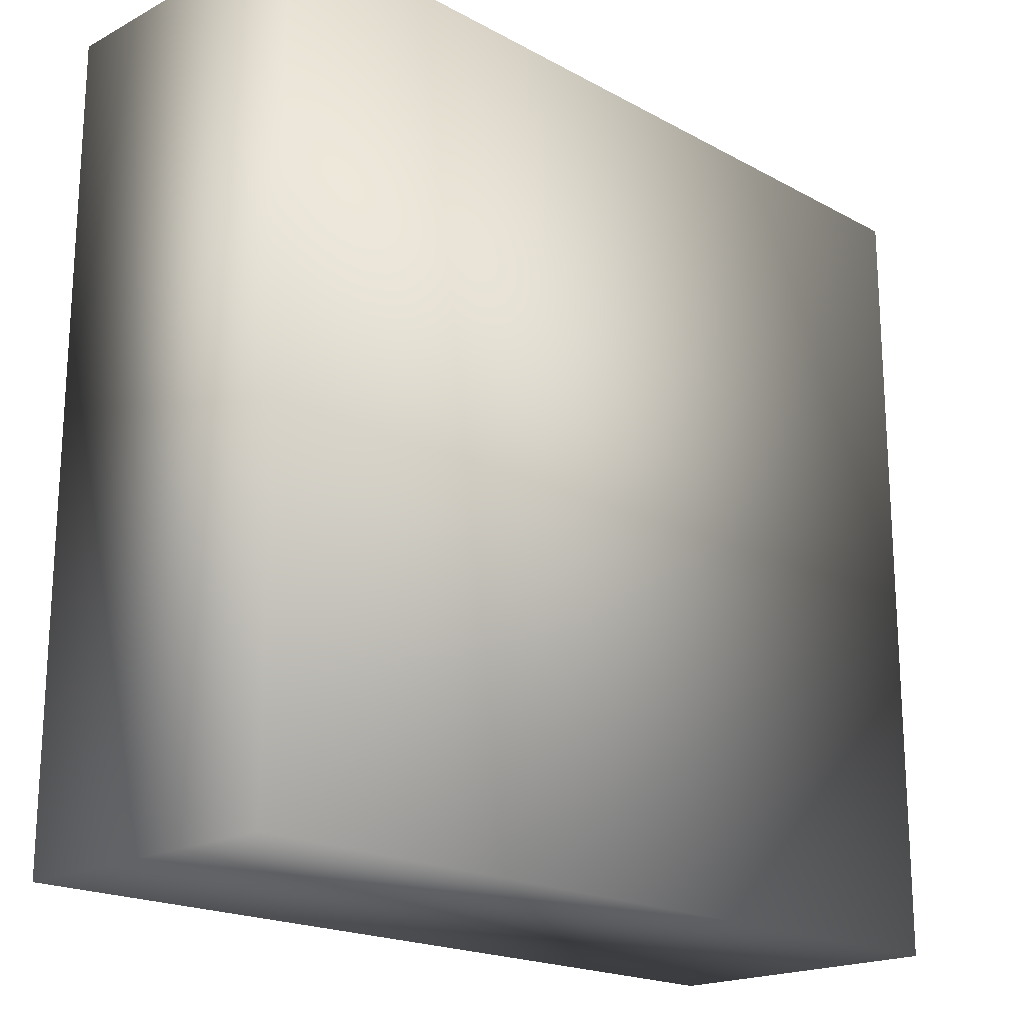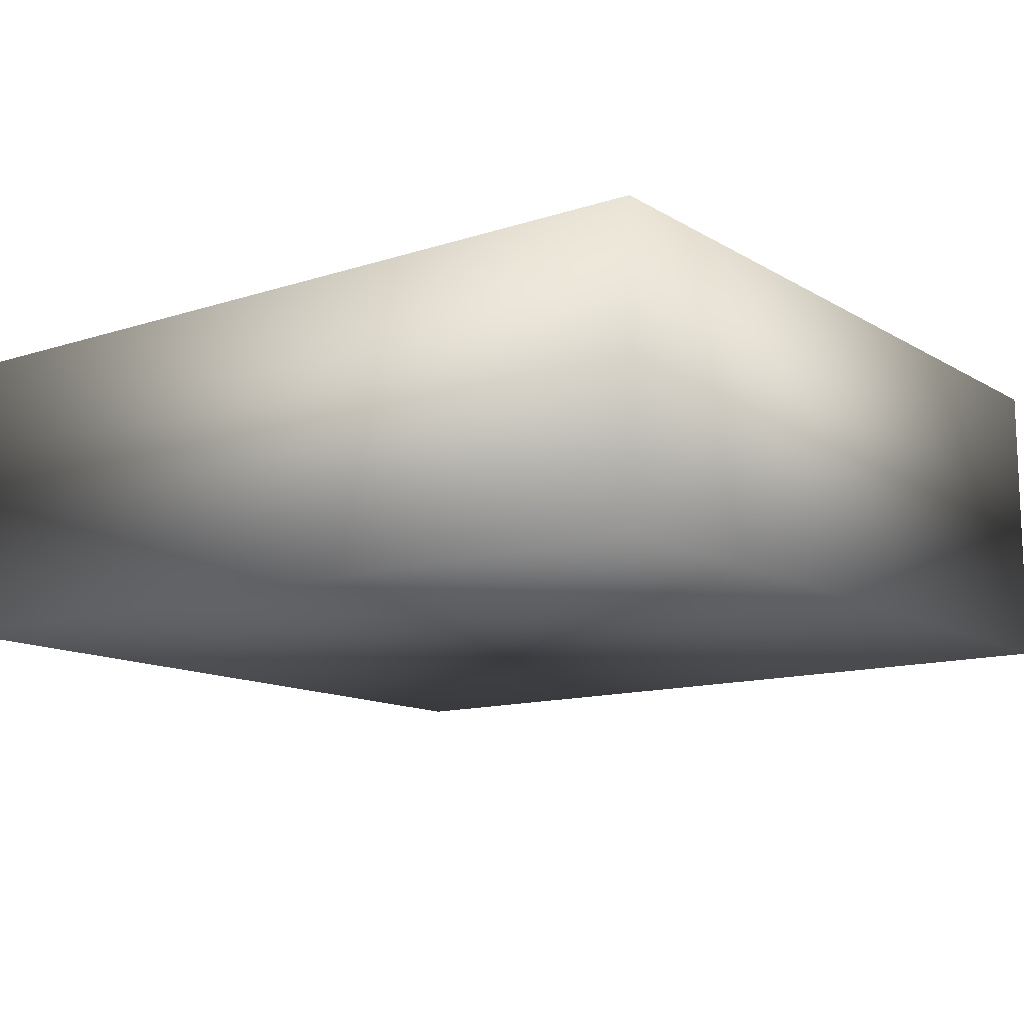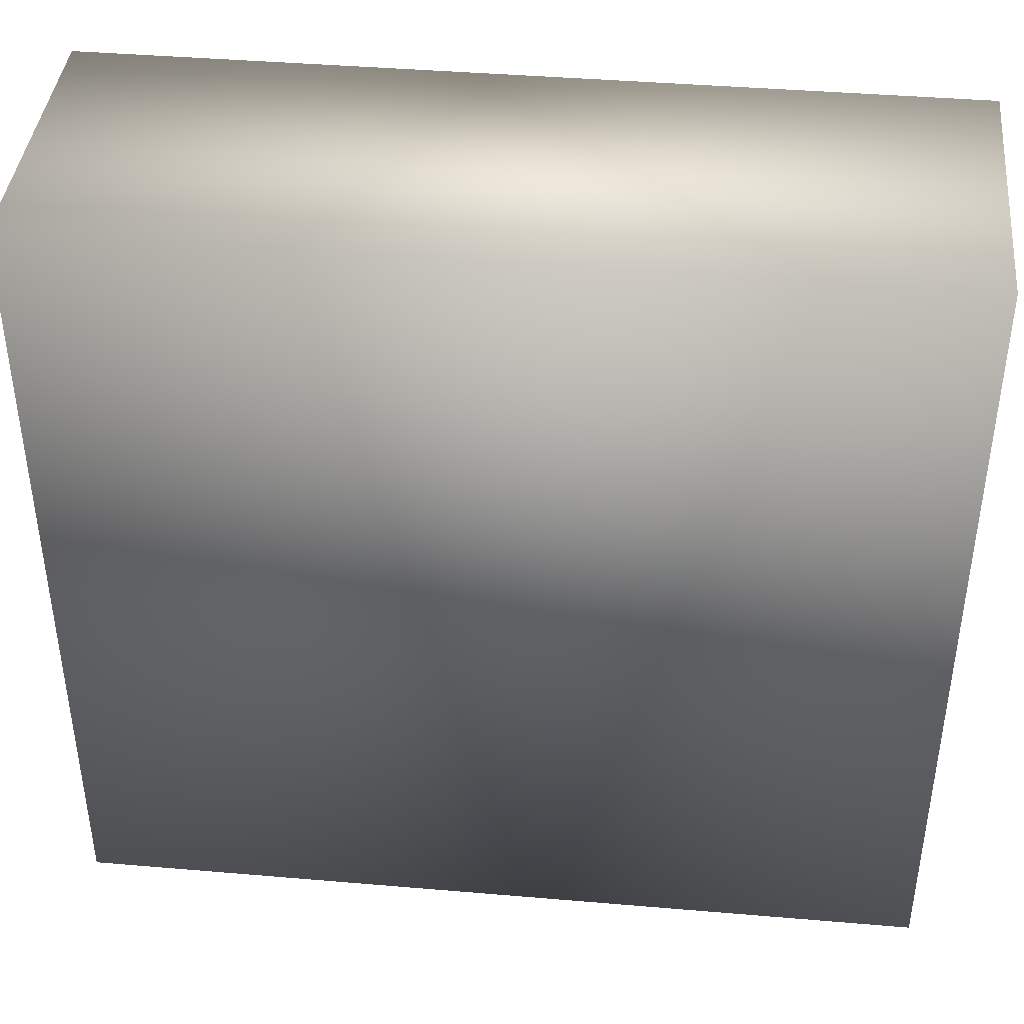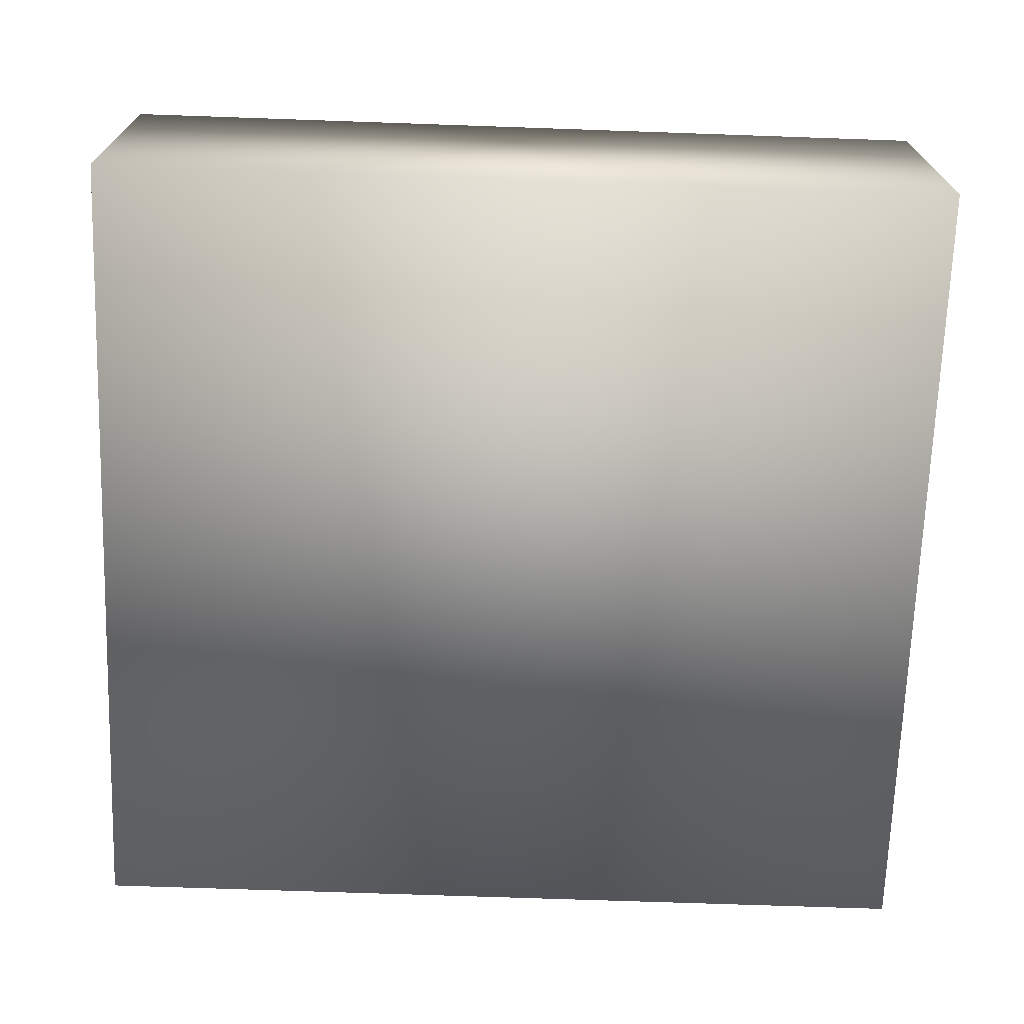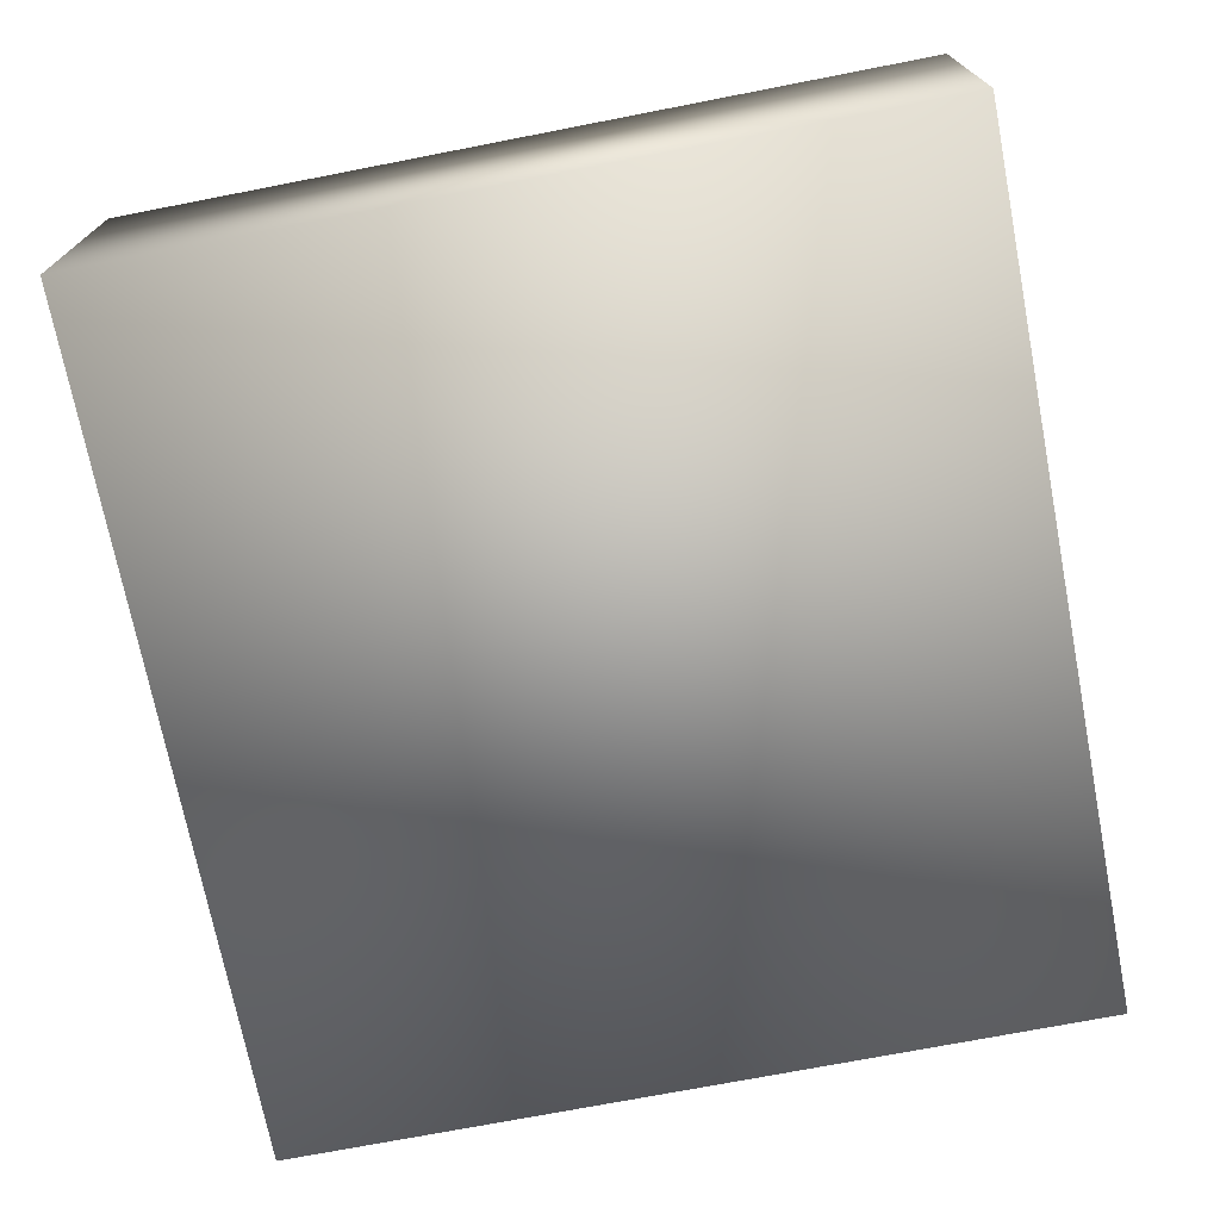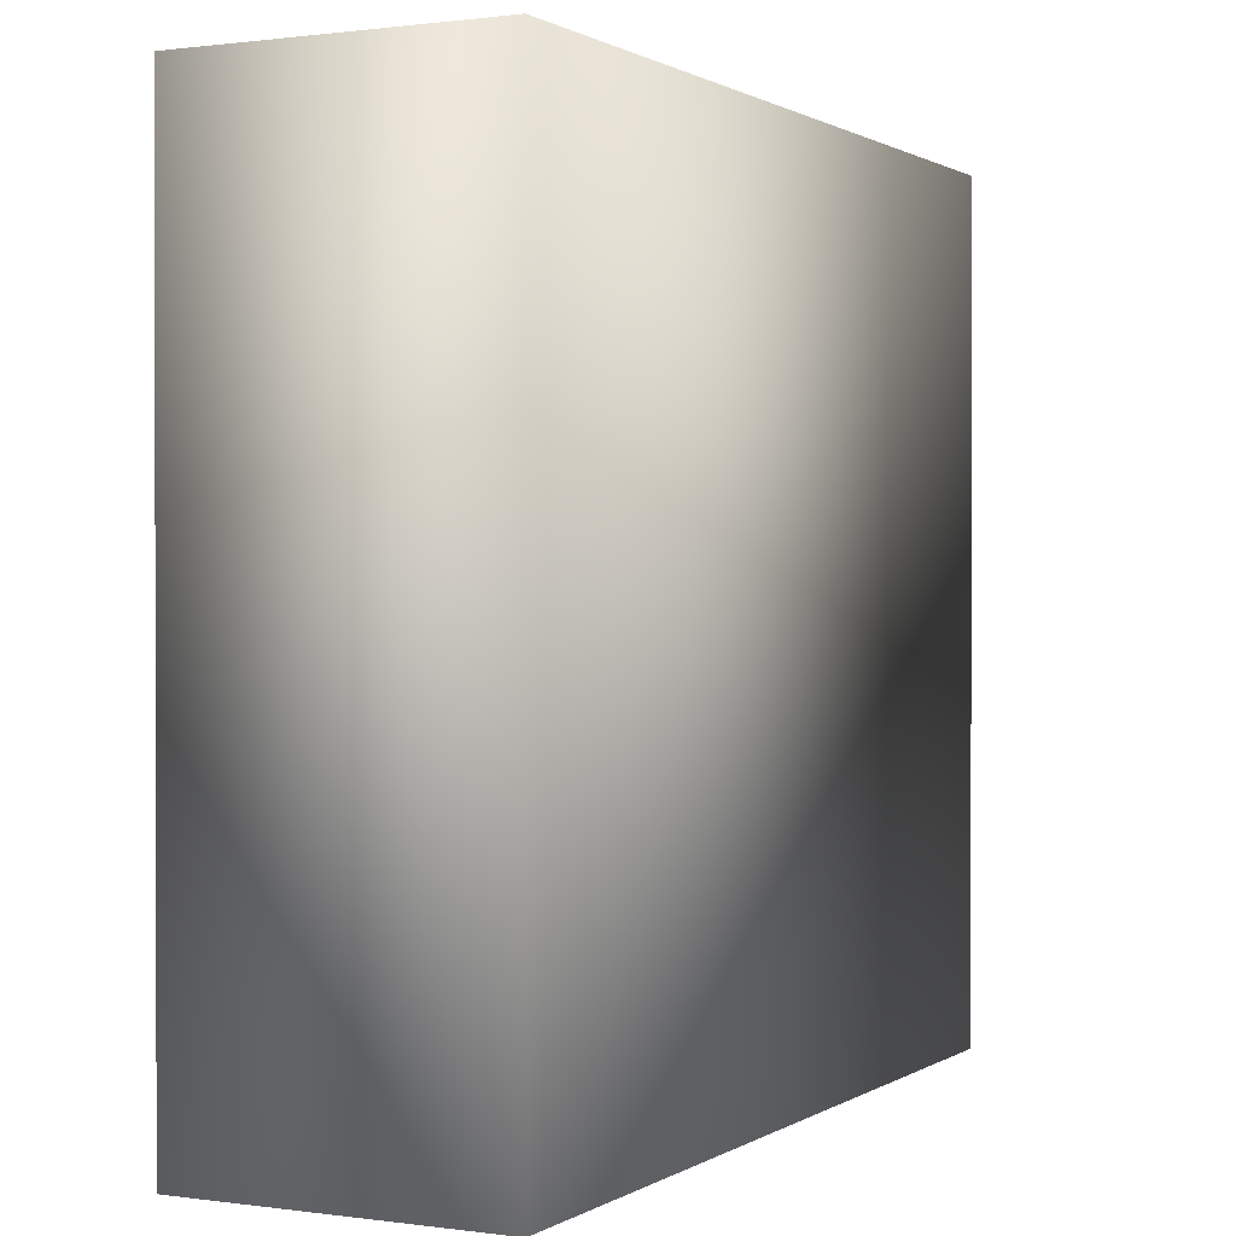
<metadata>
{"format":"obj","ext":"obj","renderer":"f3d","projection":"perspective","resolution":1024,"background":"white","views":[{"elev":-19.4,"azim":134.6,"up":"+Y"},{"elev":-12.8,"azim":36.8,"up":"+Z"},{"elev":41.2,"azim":5.9,"up":"+Y"},{"elev":-70.0,"azim":-2.0,"up":"+Z"},{"elev":-72.1,"azim":101.0,"up":"+Z"},{"elev":0.8,"azim":116.9,"up":"+Y"}]}
</metadata>
<code>
v -0 0.0325 -0.012
v -0 -0.0325 -0.012
v -0.069 -0.0325 -0.012
v -0.069 0.0325 -0.012
v -0 0.0325 0.012
v -0 -0.0325 0.012
v -0.069 -0.0325 0.012
v -0.069 0.0325 0.012
f 1 2 3
f 1 3 4
f 1 5 6
f 1 6 2
f 2 6 7
f 2 7 3
f 3 7 8
f 3 8 4
f 5 1 4
f 5 4 8
f 5 8 7
f 5 7 6

</code>
